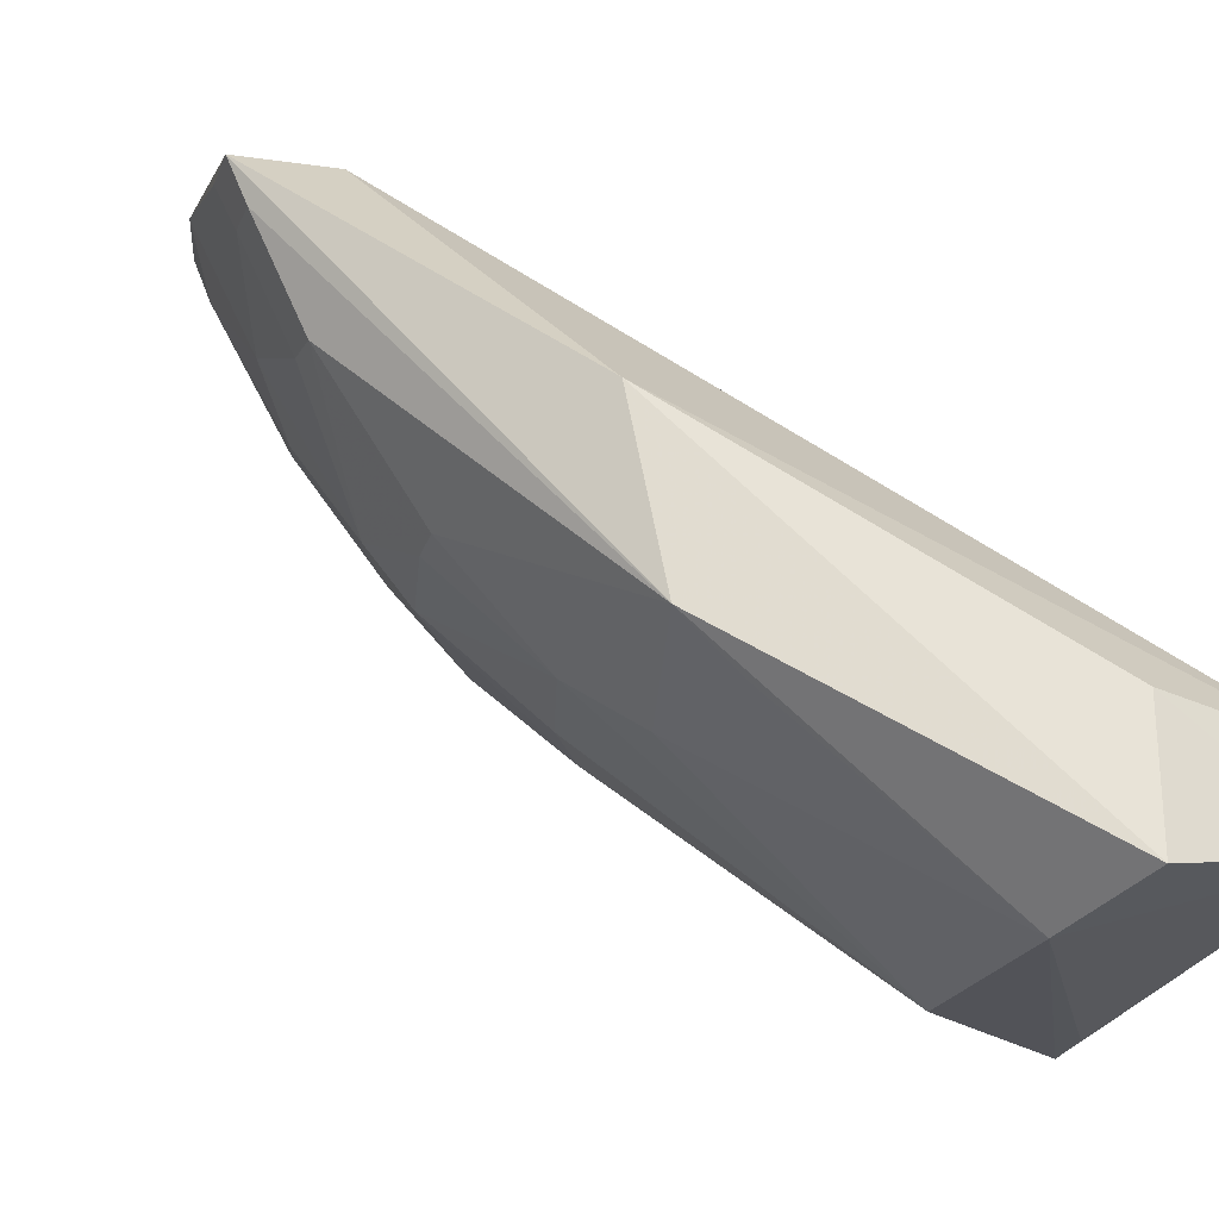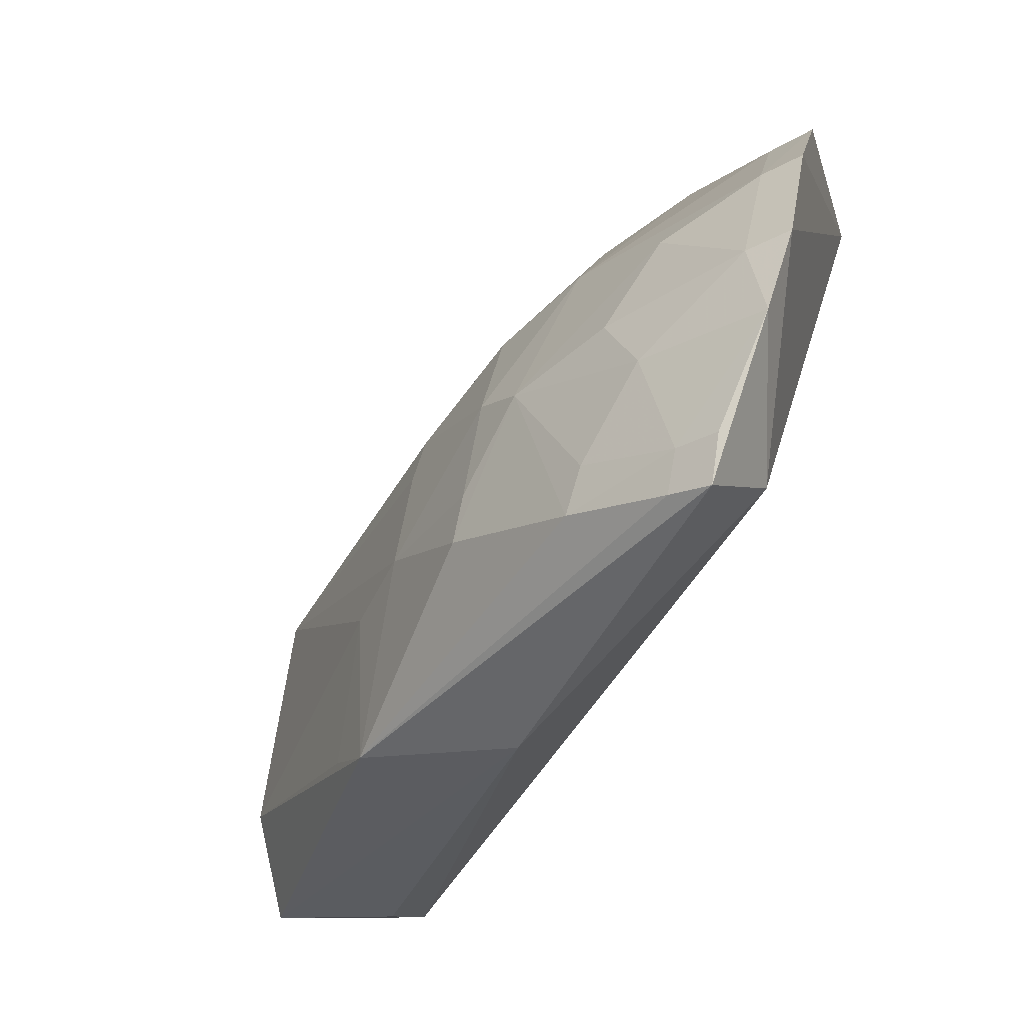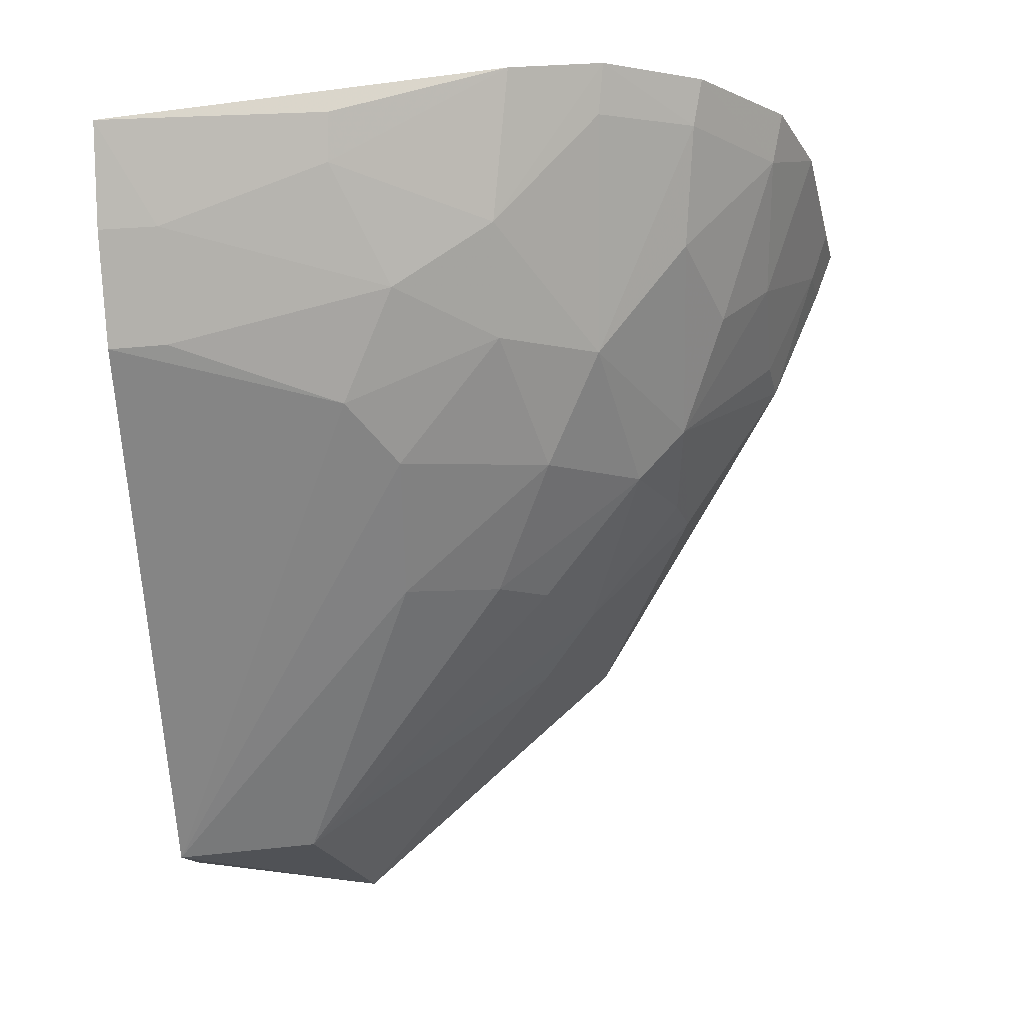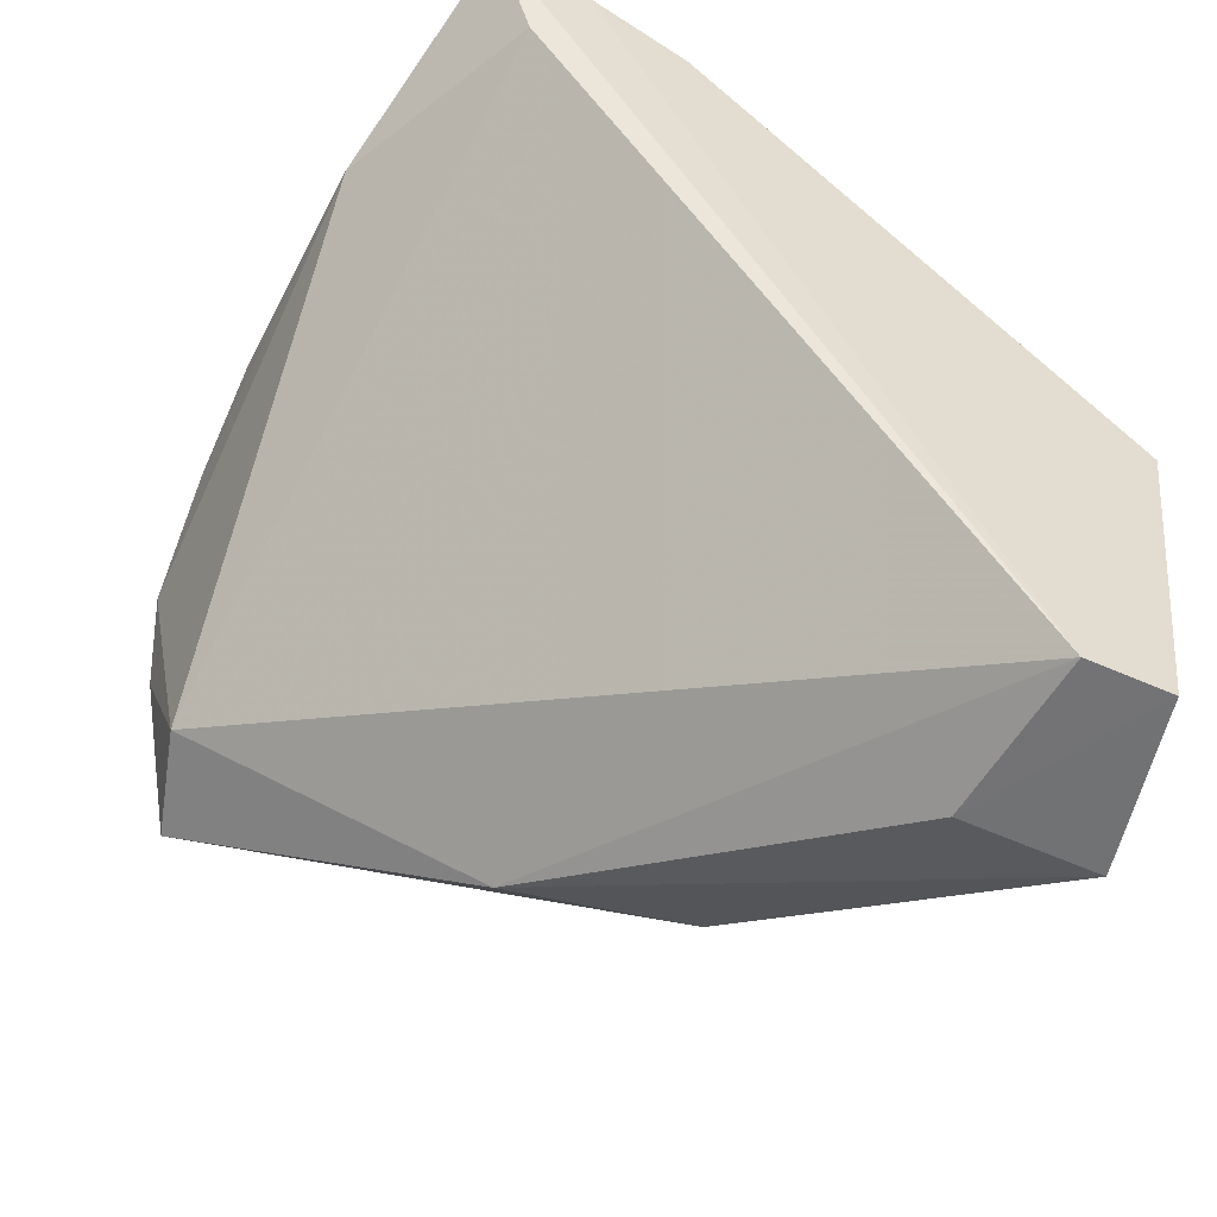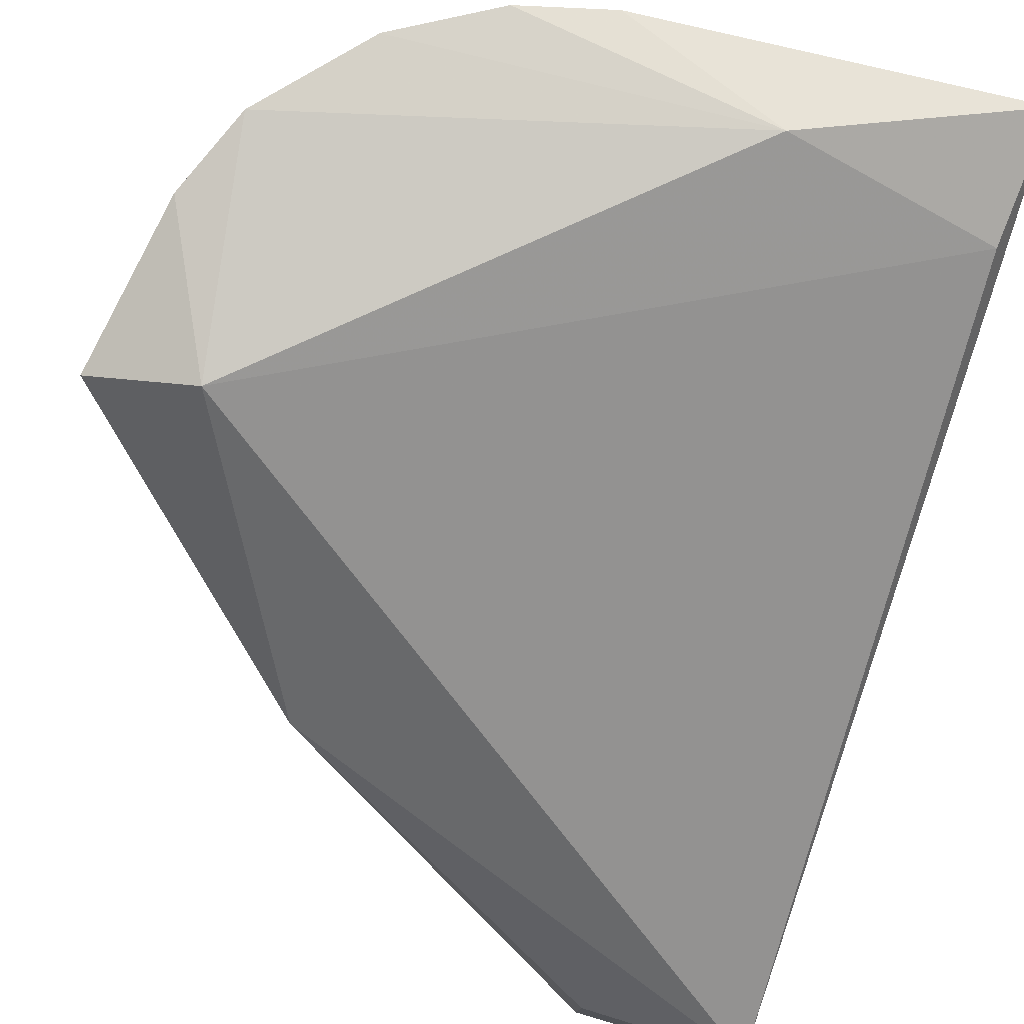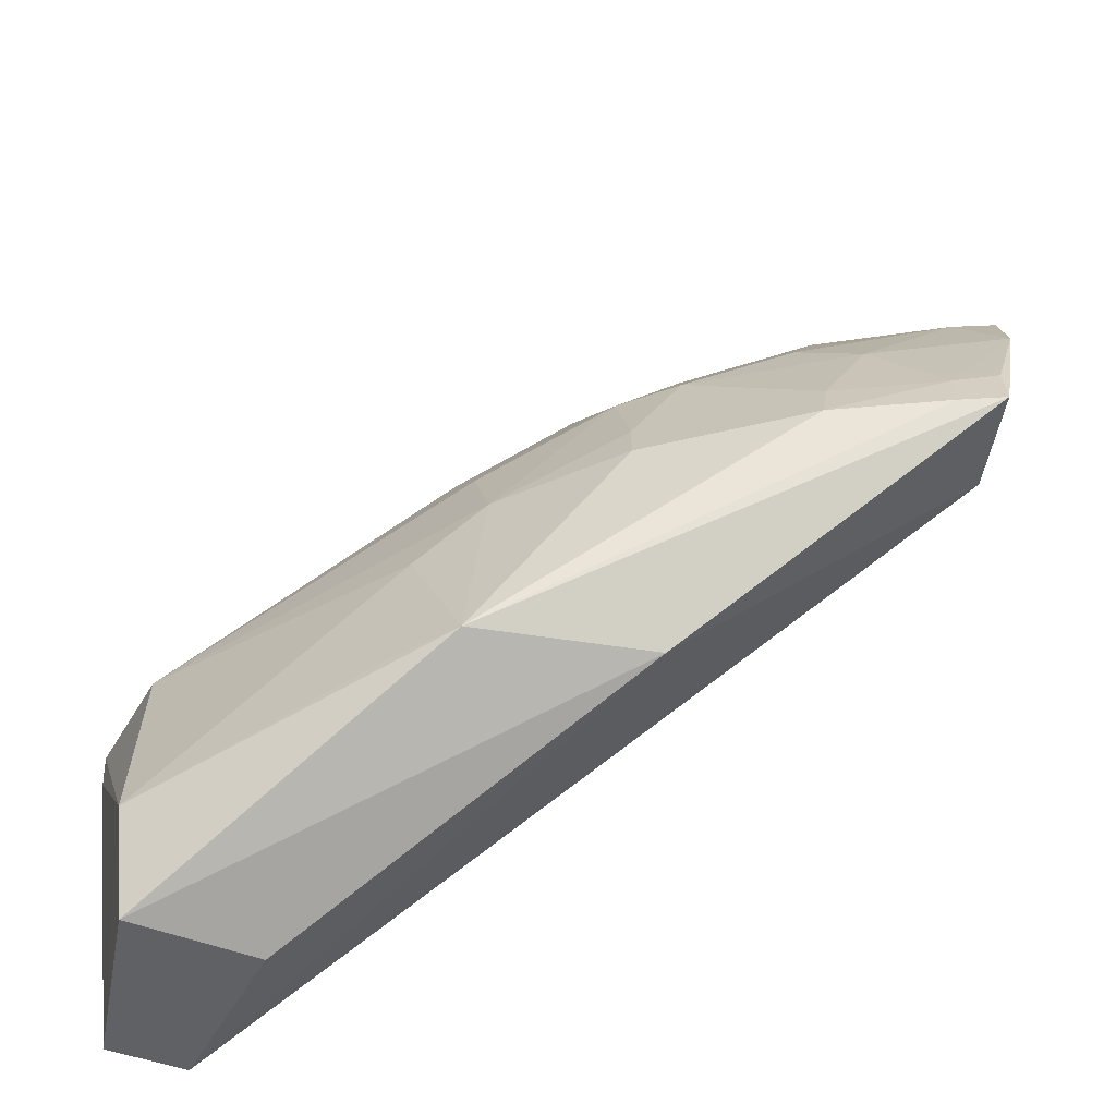
<metadata>
{"format":"obj","ext":"obj","renderer":"f3d","projection":"perspective","resolution":1024,"background":"white","views":[{"elev":-26.3,"azim":-29.7,"up":"+Z"},{"elev":-9.4,"azim":-74.7,"up":"+Y"},{"elev":75.1,"azim":176.6,"up":"+Y"},{"elev":-55.7,"azim":65.6,"up":"+Y"},{"elev":78.1,"azim":16.5,"up":"+Z"},{"elev":-50.1,"azim":-113.2,"up":"+Y"}]}
</metadata>
<code>
v -0.04814 0.0932 0.03636
v -0.04829 0.04512 0.008636
v -0.04819 0.06527 0.001444
v -0.05596 0.06399 0.001938
v -0.09001 0.06641 0.03654
v -0.0579 0.04506 0.001912
v -0.06005 0.08489 0.02283
v -0.04794 0.0911 0.03111
v -0.08388 0.06719 0.03827
v -0.04828 0.04502 0.004041
v -0.05885 0.05151 0.0007495
v -0.07673 0.05445 0.02292
v -0.06264 0.07614 0.01428
v -0.08067 0.08608 0.04006
v -0.06862 0.08809 0.03154
v -0.04794 0.08828 0.02548
v -0.04875 0.08617 0.034
v -0.05783 0.04516 0.009486
v -0.04886 0.06252 0.001435
v -0.07976 0.06568 0.01999
v -0.06282 0.082 0.02013
v -0.06047 0.08708 0.03948
v -0.08574 0.08047 0.04016
v -0.06008 0.09101 0.03425
v -0.07058 0.06264 0.01147
v -0.07412 0.08188 0.02592
v -0.07462 0.05418 0.01291
v -0.06862 0.08472 0.02612
v -0.06986 0.09091 0.03914
v -0.08792 0.07577 0.03917
v -0.05103 0.09086 0.03121
v -0.06301 0.08778 0.02827
v -0.07641 0.07402 0.02067
v -0.07104 0.07888 0.02045
v -0.07467 0.08837 0.03729
v -0.07942 0.0821 0.03183
v -0.08584 0.06588 0.02797
v -0.07124 0.05413 0.01038
v -0.07352 0.06572 0.01455
v -0.07506 0.08934 0.03983
v -0.06027 0.09193 0.03668
v -0.05103 0.08807 0.02562
v -0.06793 0.07378 0.01467
v -0.08507 0.0797 0.03755
v -0.08008 0.08532 0.03764
v -0.07921 0.07394 0.0234
v -0.08891 0.0662 0.03405
v -0.07894 0.06846 0.02034
v -0.0707 0.0711 0.01475
v -0.08479 0.07421 0.03168
v -0.08175 0.07689 0.02916
v -0.08936 0.06924 0.03679
v -0.08525 0.06863 0.02864
v -0.08837 0.06868 0.03436
f 8 1 2
f 11 4 3
f 11 10 6
f 12 9 5
f 12 2 9
f 13 3 4
f 16 3 7
f 16 10 3
f 16 8 2
f 16 2 10
f 17 9 2
f 17 2 1
f 18 10 2
f 18 6 10
f 18 12 6
f 18 2 12
f 19 11 3
f 19 3 10
f 19 10 11
f 21 7 3
f 21 3 13
f 22 17 1
f 22 9 17
f 23 22 14
f 23 9 22
f 25 4 11
f 27 12 5
f 27 6 12
f 27 11 6
f 28 7 21
f 28 26 15
f 29 22 1
f 29 24 15
f 30 5 9
f 30 9 23
f 31 24 1
f 31 1 8
f 32 15 24
f 32 28 15
f 32 7 28
f 32 24 31
f 34 21 13
f 34 33 26
f 34 28 21
f 34 26 28
f 35 15 26
f 37 20 27
f 38 27 25
f 38 25 11
f 38 11 27
f 39 27 20
f 39 25 27
f 39 4 25
f 40 14 22
f 40 22 29
f 40 29 15
f 40 15 35
f 41 29 1
f 41 1 24
f 41 24 29
f 42 32 31
f 42 16 7
f 42 7 32
f 42 31 8
f 42 8 16
f 43 34 13
f 43 13 4
f 43 33 34
f 44 23 14
f 44 30 23
f 45 35 26
f 45 26 36
f 45 40 35
f 45 14 40
f 45 44 14
f 45 36 44
f 46 36 26
f 46 26 33
f 46 20 37
f 47 37 27
f 47 27 5
f 48 39 20
f 48 33 39
f 48 46 33
f 48 20 46
f 49 39 33
f 49 33 43
f 49 43 4
f 49 4 39
f 50 30 44
f 51 44 36
f 51 36 46
f 51 50 44
f 51 46 50
f 52 47 5
f 52 5 30
f 53 50 46
f 53 46 37
f 54 37 47
f 54 47 52
f 54 53 37
f 54 50 53
f 54 52 30
f 54 30 50

</code>
